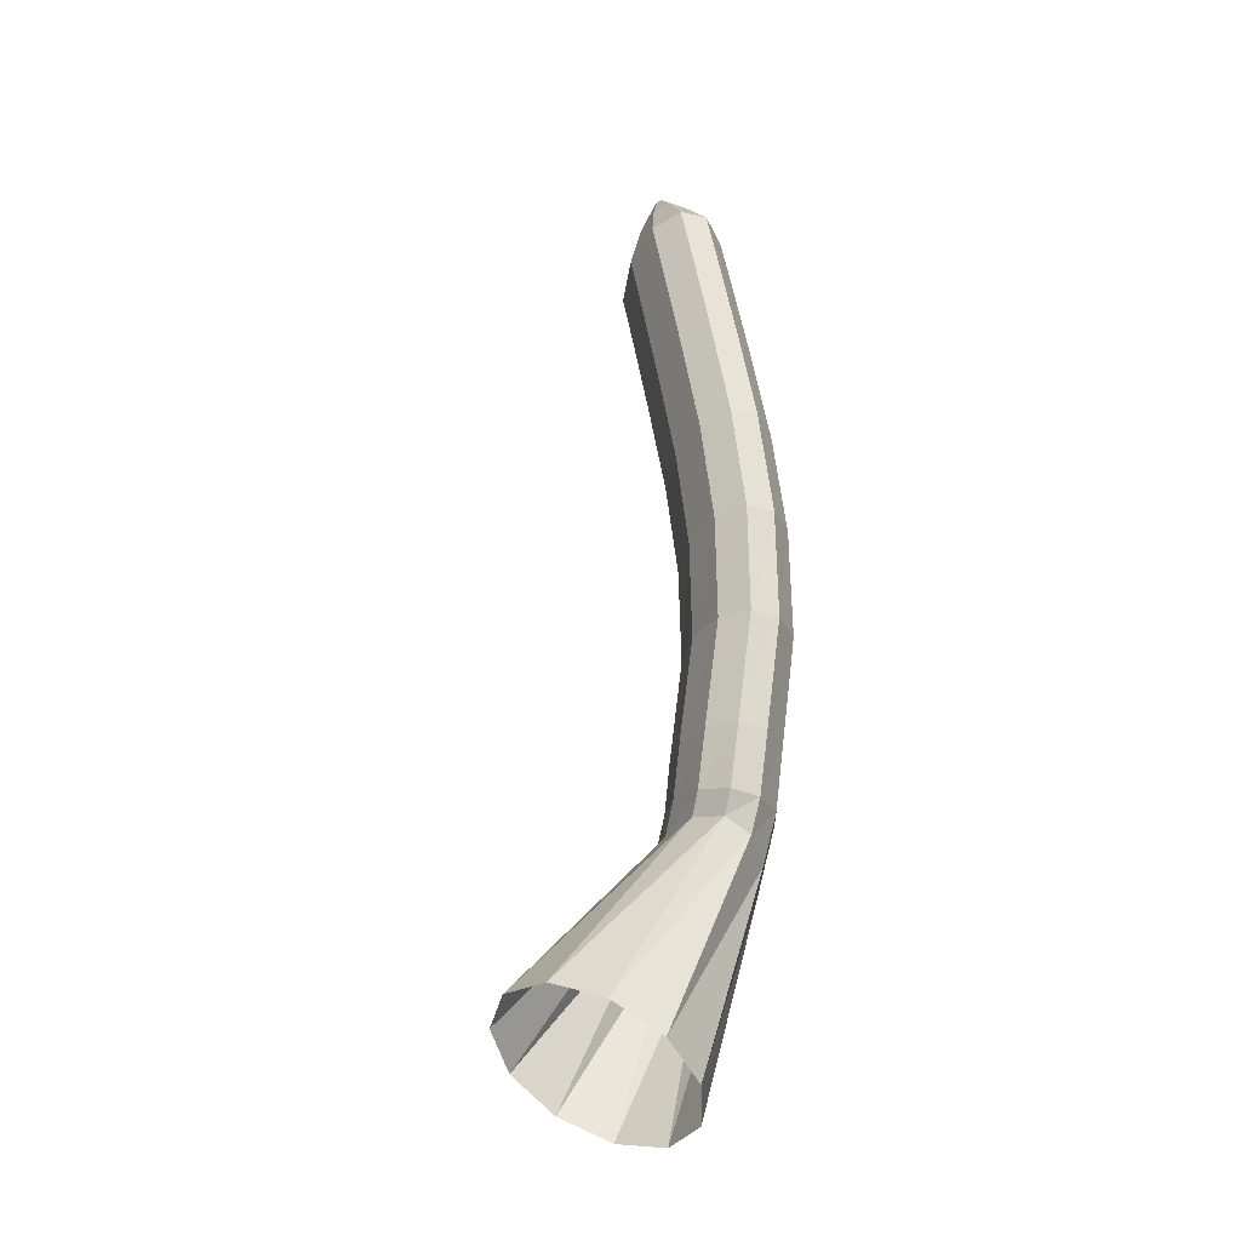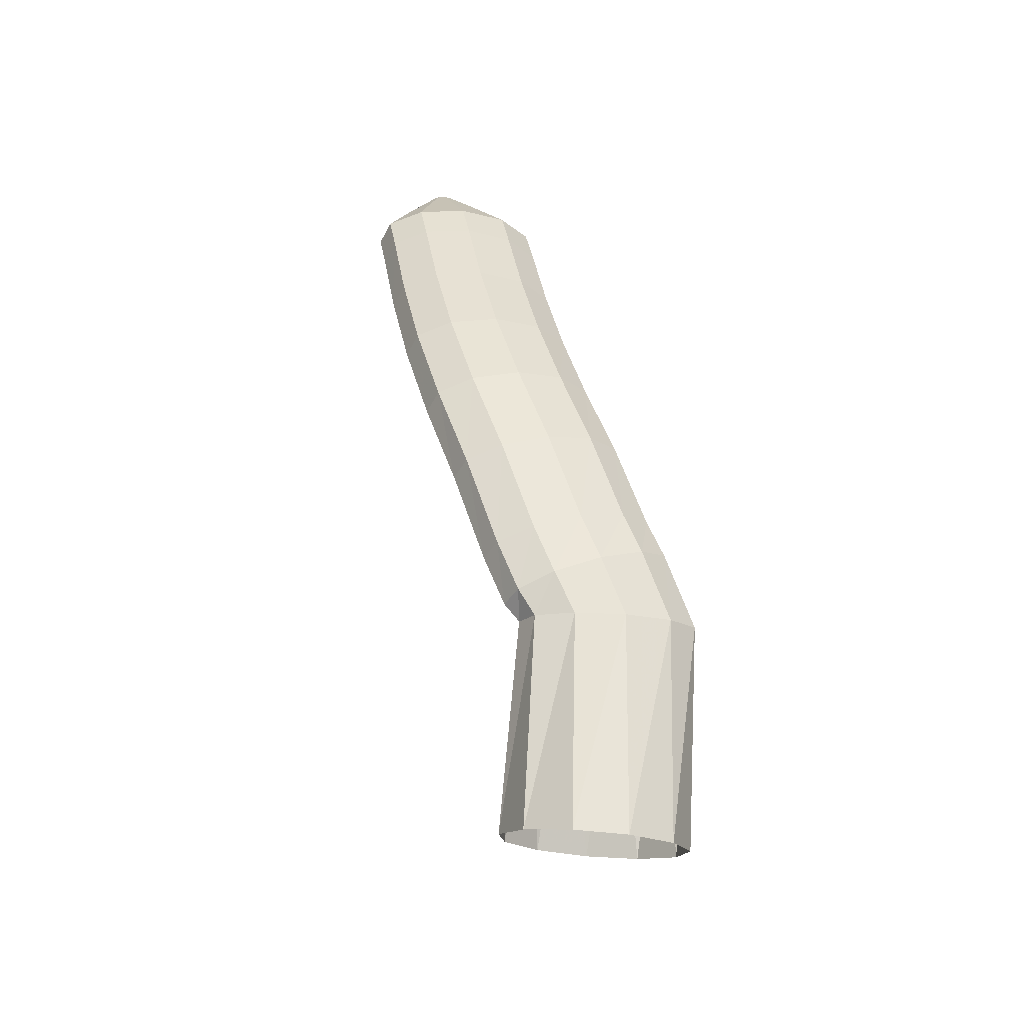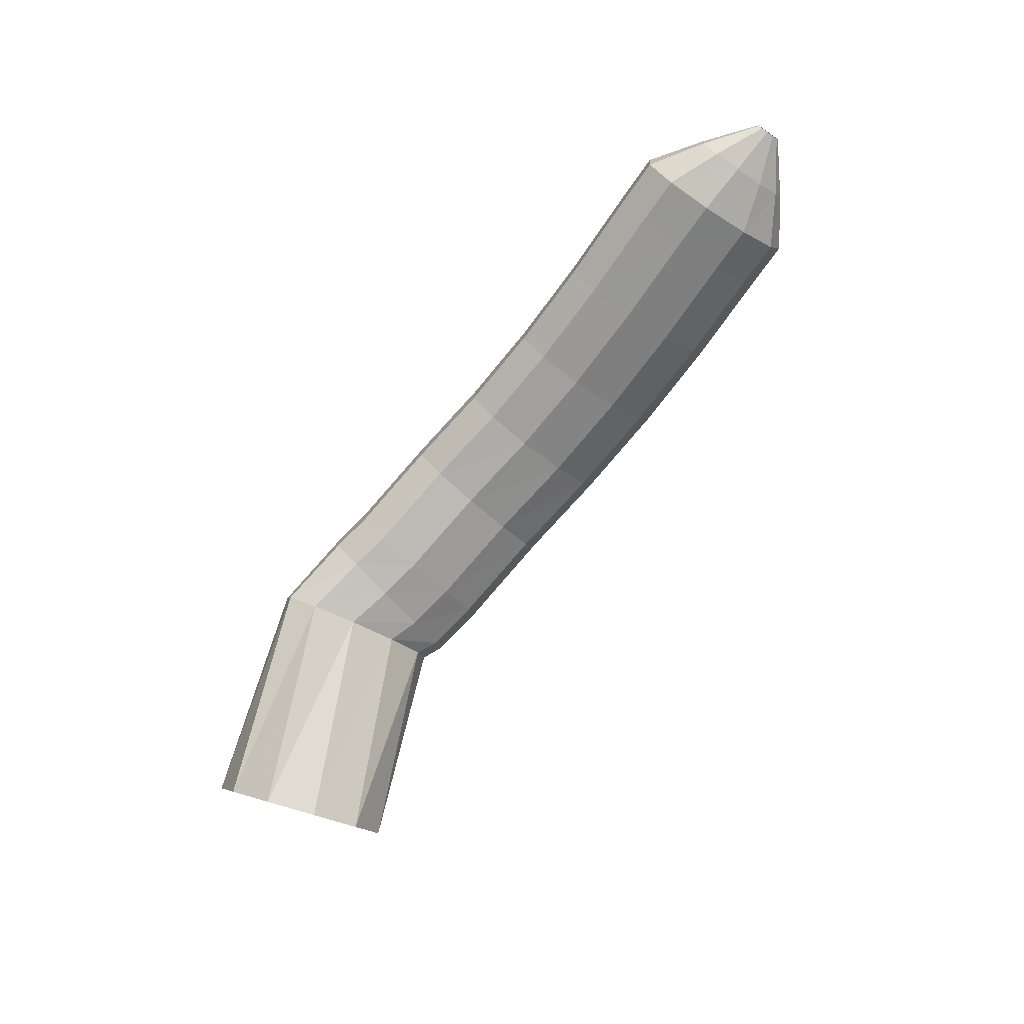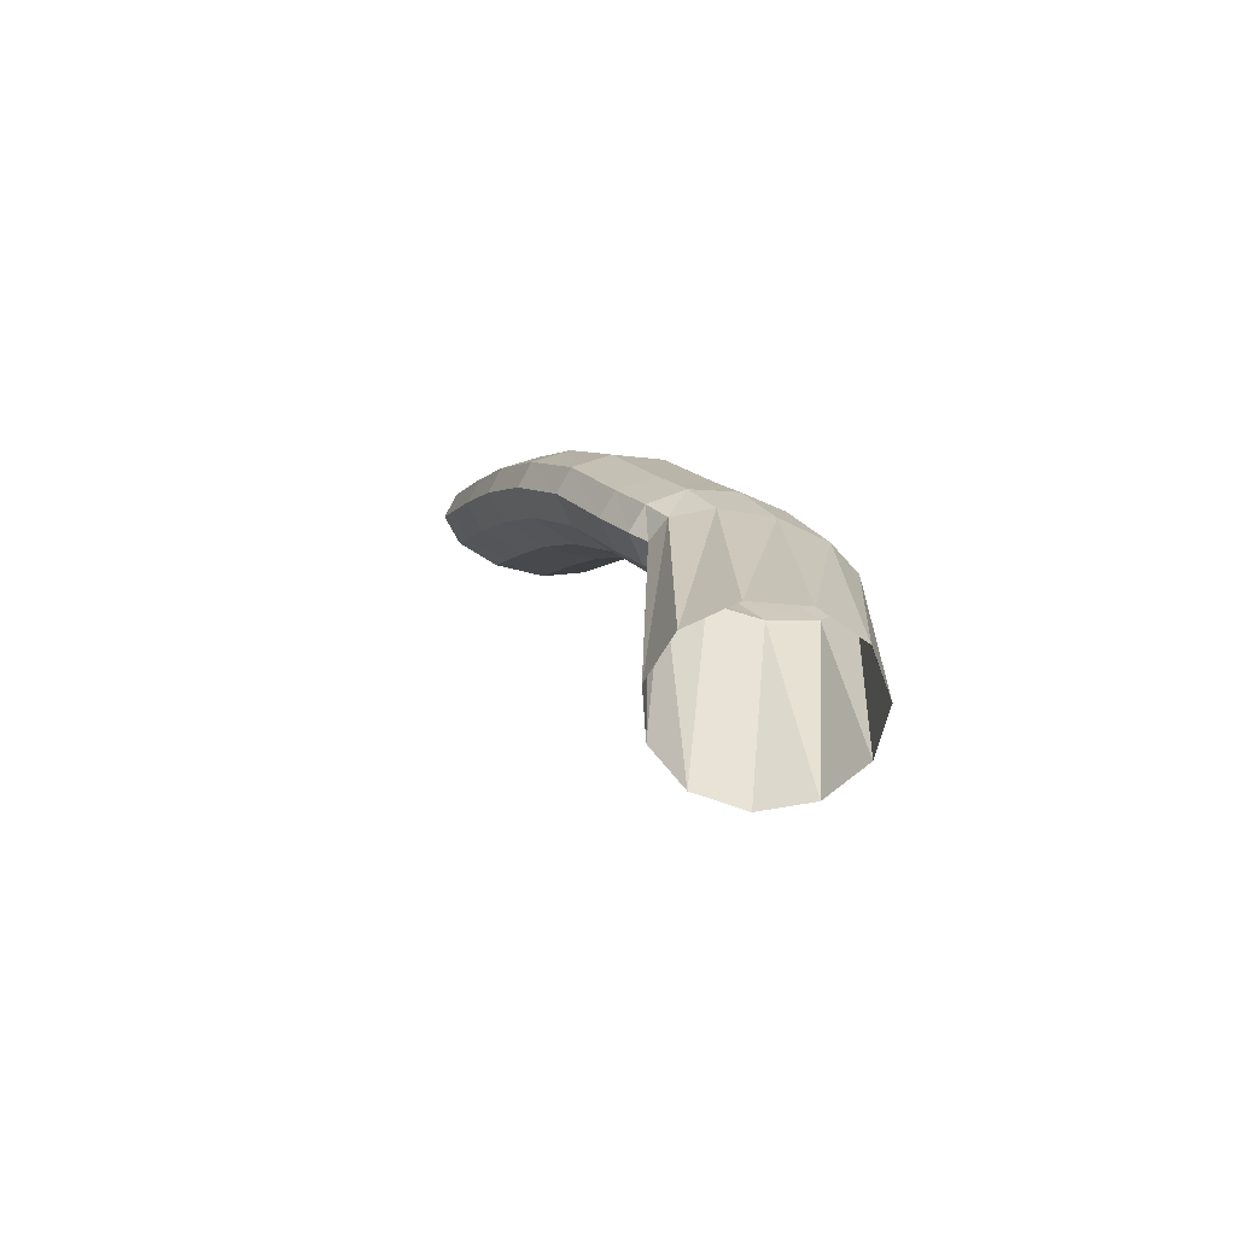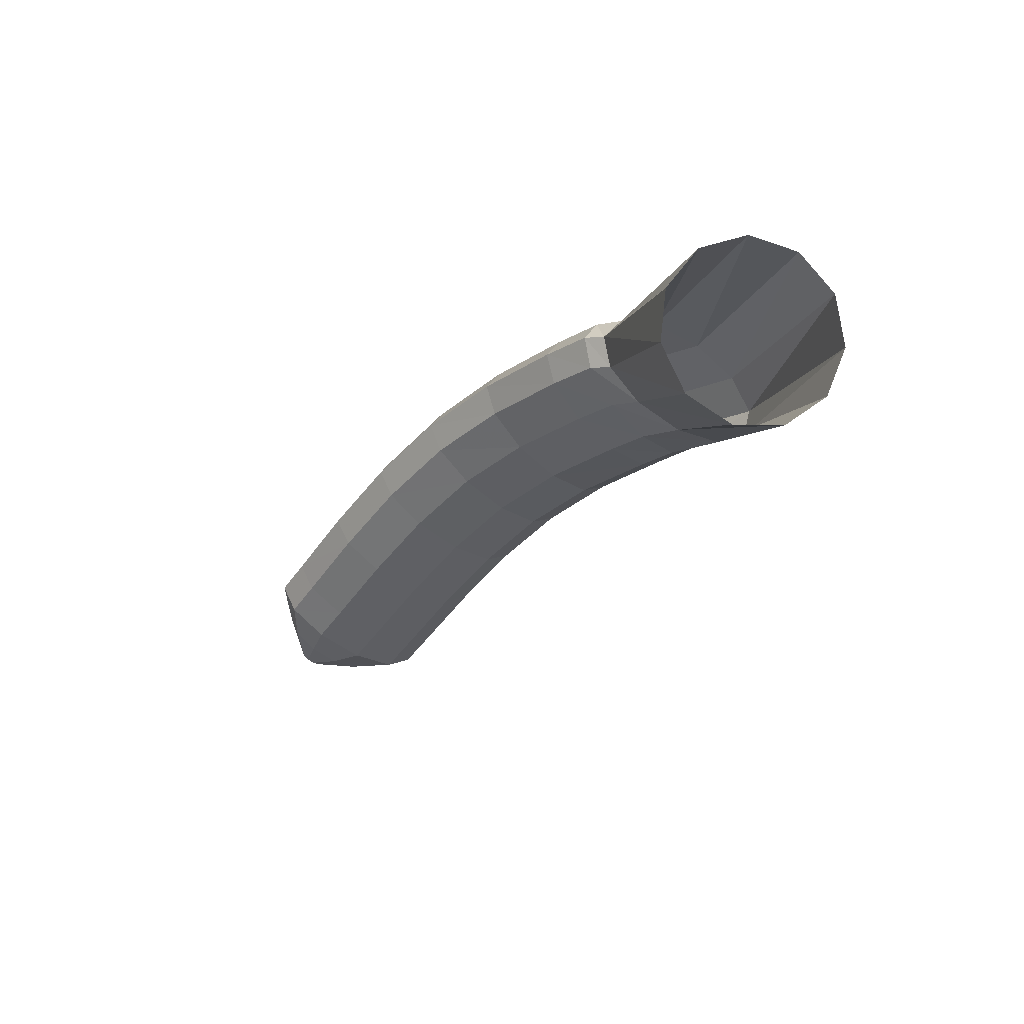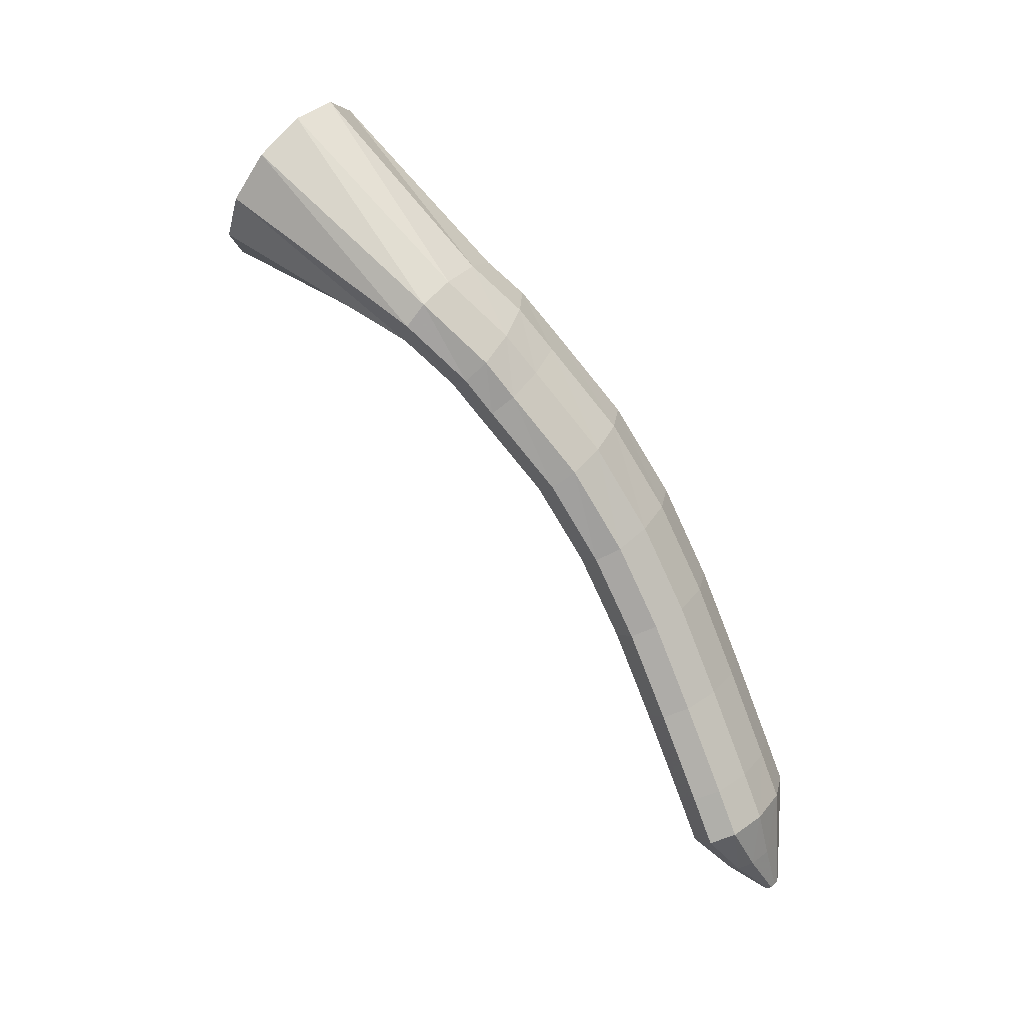
<metadata>
{"format":"obj","ext":"obj","renderer":"f3d","projection":"perspective","resolution":1024,"background":"white","views":[{"elev":77.3,"azim":80.4,"up":"+Z"},{"elev":39.6,"azim":57.8,"up":"+Y"},{"elev":-66.6,"azim":-146.8,"up":"+Y"},{"elev":-2.5,"azim":53.5,"up":"+Y"},{"elev":-42.7,"azim":35.3,"up":"+Y"},{"elev":-56.7,"azim":113.3,"up":"+Z"}]}
</metadata>
<code>
g tube1
v 149.4 152.7 177.3
v 150.1 151.2 175
v 149.5 149 173.4
v 147.9 146.7 173
v 145.9 145 173.9
v 143.9 144.6 175.9
v 142.7 145.4 178.3
v 142.7 147.4 180.4
v 143.8 149.7 181.5
v 145.7 151.8 181.2
v 147.8 152.9 179.6
v 149.4 152.7 177.3
v 140 157.1 171.2
v 140.8 156.1 168.8
v 140.8 154.7 167.1
v 140.2 153.5 166.8
v 139 152.8 167.8
v 137.7 152.7 169.9
v 136.7 153.5 172.5
v 136.3 154.7 174.6
v 136.6 156 175.6
v 137.5 157.1 175.3
v 138.8 157.5 173.6
v 140 157.1 171.2
v 136.9 158.5 170.7
v 137 157.8 168.1
v 136.8 156.5 166.3
v 136.3 155.1 166.1
v 135.8 154.1 167.4
v 135.3 153.7 169.8
v 135.1 154.1 172.6
v 135.1 155.2 174.8
v 135.5 156.5 175.9
v 136 157.8 175.3
v 136.5 158.5 173.4
v 136.9 158.5 170.7
v 134.2 159.3 170.2
v 134.5 158.4 167.6
v 134.5 157.1 165.9
v 134.2 155.7 165.7
v 133.6 154.7 167
v 133 154.4 169.4
v 132.5 154.9 172.1
v 132.4 156 174.4
v 132.6 157.4 175.3
v 133 158.6 174.8
v 133.7 159.3 172.9
v 134.2 159.3 170.2
v 129.1 160.8 168.9
v 129.5 159.9 166.4
v 129.6 158.5 164.8
v 129.3 157.1 164.6
v 128.8 156.1 165.9
v 128.1 155.8 168.3
v 127.6 156.4 171
v 127.3 157.5 173.1
v 127.4 159 174.1
v 127.8 160.2 173.5
v 128.4 160.9 171.6
v 129.1 160.8 168.9
v 123.9 161.6 167.6
v 124.5 160.6 165.1
v 124.8 159.2 163.6
v 124.7 157.8 163.4
v 124.2 156.8 164.8
v 123.5 156.5 167.1
v 122.8 157.1 169.8
v 122.3 158.3 171.9
v 122.2 159.8 172.8
v 122.5 161.1 172.2
v 123.1 161.7 170.3
v 123.9 161.6 167.6
v 118.9 161.8 166
v 119.7 160.9 163.6
v 120.2 159.4 162.1
v 120.2 158 162
v 119.7 157 163.3
v 118.9 156.7 165.7
v 118 157.3 168.3
v 117.3 158.5 170.3
v 117 160 171.1
v 117.3 161.3 170.5
v 117.9 162 168.6
v 118.9 161.8 166
v 114 161.8 164.1
v 114.9 160.8 161.8
v 115.5 159.4 160.3
v 115.6 158 160.2
v 115.1 157 161.5
v 114.1 156.7 163.8
v 113.1 157.3 166.4
v 112.3 158.5 168.4
v 111.9 160 169.2
v 112.2 161.3 168.5
v 112.9 162 166.7
v 114 161.8 164.1
v 109.3 161.7 162.1
v 110.3 160.8 159.8
v 110.9 159.4 158.3
v 111 157.9 158.2
v 110.4 156.9 159.5
v 109.5 156.6 161.8
v 108.4 157.2 164.3
v 107.5 158.5 166.3
v 107.1 160 167.1
v 107.4 161.2 166.5
v 108.2 161.9 164.6
v 109.3 161.7 162.1
v 106.9 161.7 161.1
v 107.8 160.7 158.8
v 108.4 159.3 157.3
v 108.5 157.9 157.2
v 107.9 156.8 158.5
v 107 156.6 160.8
v 106 157.2 163.3
v 105.2 158.4 165.3
v 104.8 159.9 166.2
v 105.1 161.2 165.5
v 105.8 161.9 163.6
v 106.9 161.7 161.1
v 104.4 160.8 160.4
v 105 160.2 158.9
v 105.3 159.3 158
v 105.3 158.5 158
v 105 157.9 158.8
v 104.4 157.7 160.1
v 103.8 158.1 161.7
v 103.3 158.8 162.9
v 103.2 159.7 163.4
v 103.4 160.5 163
v 103.8 160.9 161.9
v 104.4 160.8 160.4
v 102 159.8 159.6
v 102.1 159.7 159.3
v 102.2 159.5 159
v 102.2 159.2 159
v 102.1 159.1 159.2
v 101.9 159.1 159.6
v 101.8 159.1 159.9
v 101.7 159.3 160.2
v 101.6 159.6 160.4
v 101.7 159.8 160.3
v 101.8 159.8 160
v 102 159.8 159.6
f 1 2 14
f 14 13 1
f 2 3 15
f 15 14 2
f 3 4 16
f 16 15 3
f 4 5 17
f 17 16 4
f 5 6 18
f 18 17 5
f 6 7 19
f 19 18 6
f 7 8 20
f 20 19 7
f 8 9 21
f 21 20 8
f 9 10 22
f 22 21 9
f 10 11 23
f 23 22 10
f 11 12 24
f 24 23 11
f 13 14 26
f 26 25 13
f 14 15 27
f 27 26 14
f 15 16 28
f 28 27 15
f 16 17 29
f 29 28 16
f 17 18 30
f 30 29 17
f 18 19 31
f 31 30 18
f 19 20 32
f 32 31 19
f 20 21 33
f 33 32 20
f 21 22 34
f 34 33 21
f 22 23 35
f 35 34 22
f 23 24 36
f 36 35 23
f 25 26 38
f 38 37 25
f 26 27 39
f 39 38 26
f 27 28 40
f 40 39 27
f 28 29 41
f 41 40 28
f 29 30 42
f 42 41 29
f 30 31 43
f 43 42 30
f 31 32 44
f 44 43 31
f 32 33 45
f 45 44 32
f 33 34 46
f 46 45 33
f 34 35 47
f 47 46 34
f 35 36 48
f 48 47 35
f 37 38 50
f 50 49 37
f 38 39 51
f 51 50 38
f 39 40 52
f 52 51 39
f 40 41 53
f 53 52 40
f 41 42 54
f 54 53 41
f 42 43 55
f 55 54 42
f 43 44 56
f 56 55 43
f 44 45 57
f 57 56 44
f 45 46 58
f 58 57 45
f 46 47 59
f 59 58 46
f 47 48 60
f 60 59 47
f 49 50 62
f 62 61 49
f 50 51 63
f 63 62 50
f 51 52 64
f 64 63 51
f 52 53 65
f 65 64 52
f 53 54 66
f 66 65 53
f 54 55 67
f 67 66 54
f 55 56 68
f 68 67 55
f 56 57 69
f 69 68 56
f 57 58 70
f 70 69 57
f 58 59 71
f 71 70 58
f 59 60 72
f 72 71 59
f 61 62 74
f 74 73 61
f 62 63 75
f 75 74 62
f 63 64 76
f 76 75 63
f 64 65 77
f 77 76 64
f 65 66 78
f 78 77 65
f 66 67 79
f 79 78 66
f 67 68 80
f 80 79 67
f 68 69 81
f 81 80 68
f 69 70 82
f 82 81 69
f 70 71 83
f 83 82 70
f 71 72 84
f 84 83 71
f 73 74 86
f 86 85 73
f 74 75 87
f 87 86 74
f 75 76 88
f 88 87 75
f 76 77 89
f 89 88 76
f 77 78 90
f 90 89 77
f 78 79 91
f 91 90 78
f 79 80 92
f 92 91 79
f 80 81 93
f 93 92 80
f 81 82 94
f 94 93 81
f 82 83 95
f 95 94 82
f 83 84 96
f 96 95 83
f 85 86 98
f 98 97 85
f 86 87 99
f 99 98 86
f 87 88 100
f 100 99 87
f 88 89 101
f 101 100 88
f 89 90 102
f 102 101 89
f 90 91 103
f 103 102 90
f 91 92 104
f 104 103 91
f 92 93 105
f 105 104 92
f 93 94 106
f 106 105 93
f 94 95 107
f 107 106 94
f 95 96 108
f 108 107 95
f 97 98 110
f 110 109 97
f 98 99 111
f 111 110 98
f 99 100 112
f 112 111 99
f 100 101 113
f 113 112 100
f 101 102 114
f 114 113 101
f 102 103 115
f 115 114 102
f 103 104 116
f 116 115 103
f 104 105 117
f 117 116 104
f 105 106 118
f 118 117 105
f 106 107 119
f 119 118 106
f 107 108 120
f 120 119 107
f 109 110 122
f 122 121 109
f 110 111 123
f 123 122 110
f 111 112 124
f 124 123 111
f 112 113 125
f 125 124 112
f 113 114 126
f 126 125 113
f 114 115 127
f 127 126 114
f 115 116 128
f 128 127 115
f 116 117 129
f 129 128 116
f 117 118 130
f 130 129 117
f 118 119 131
f 131 130 118
f 119 120 132
f 132 131 119
f 121 122 134
f 134 133 121
f 122 123 135
f 135 134 122
f 123 124 136
f 136 135 123
f 124 125 137
f 137 136 124
f 125 126 138
f 138 137 125
f 126 127 139
f 139 138 126
f 127 128 140
f 140 139 127
f 128 129 141
f 141 140 128
f 129 130 142
f 142 141 129
f 130 131 143
f 143 142 130
f 131 132 144
f 144 143 131
g

</code>
